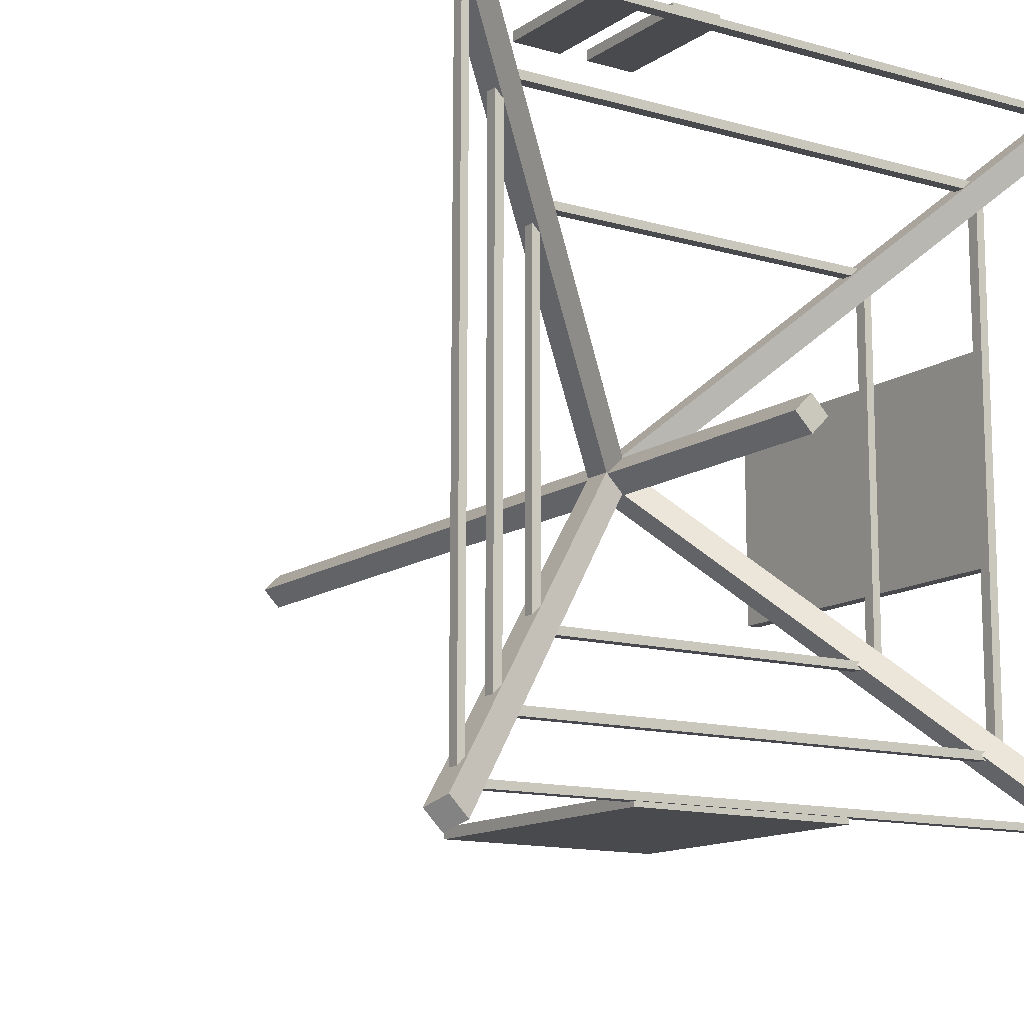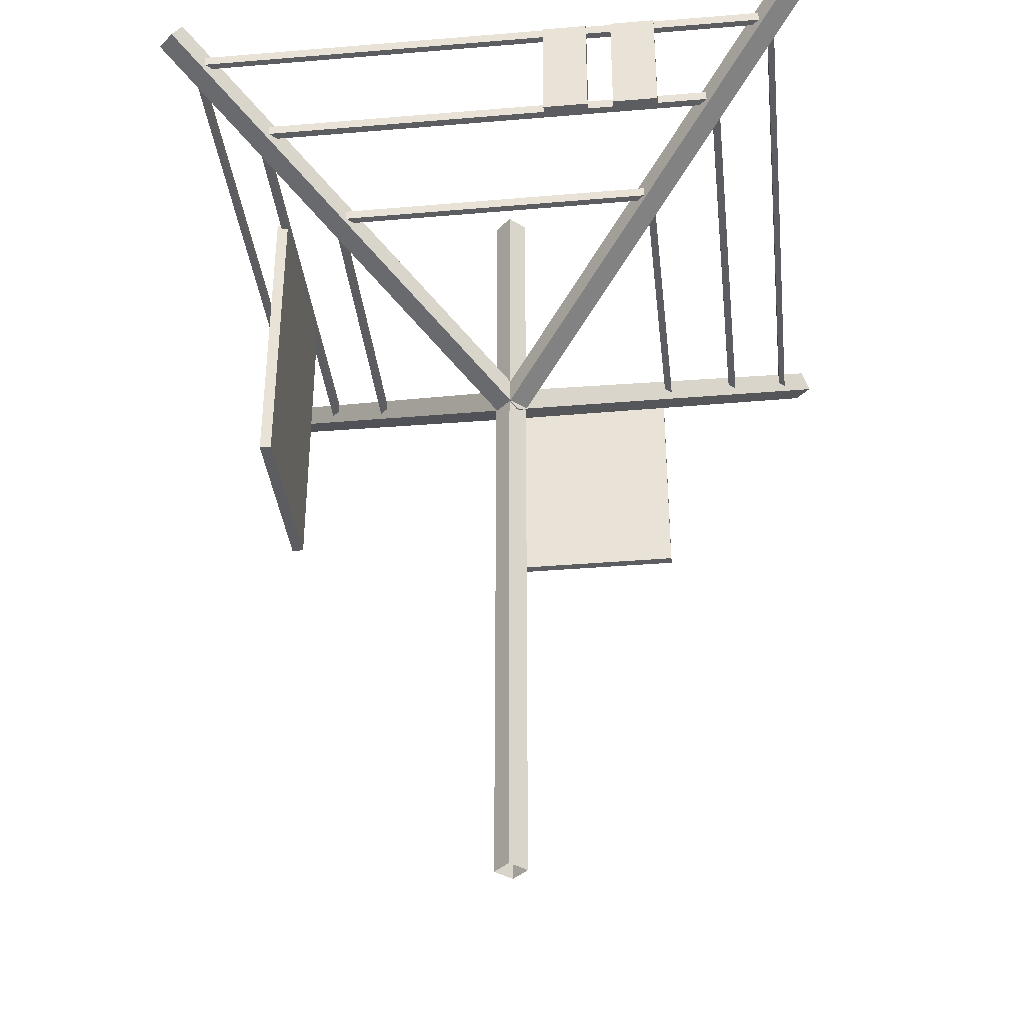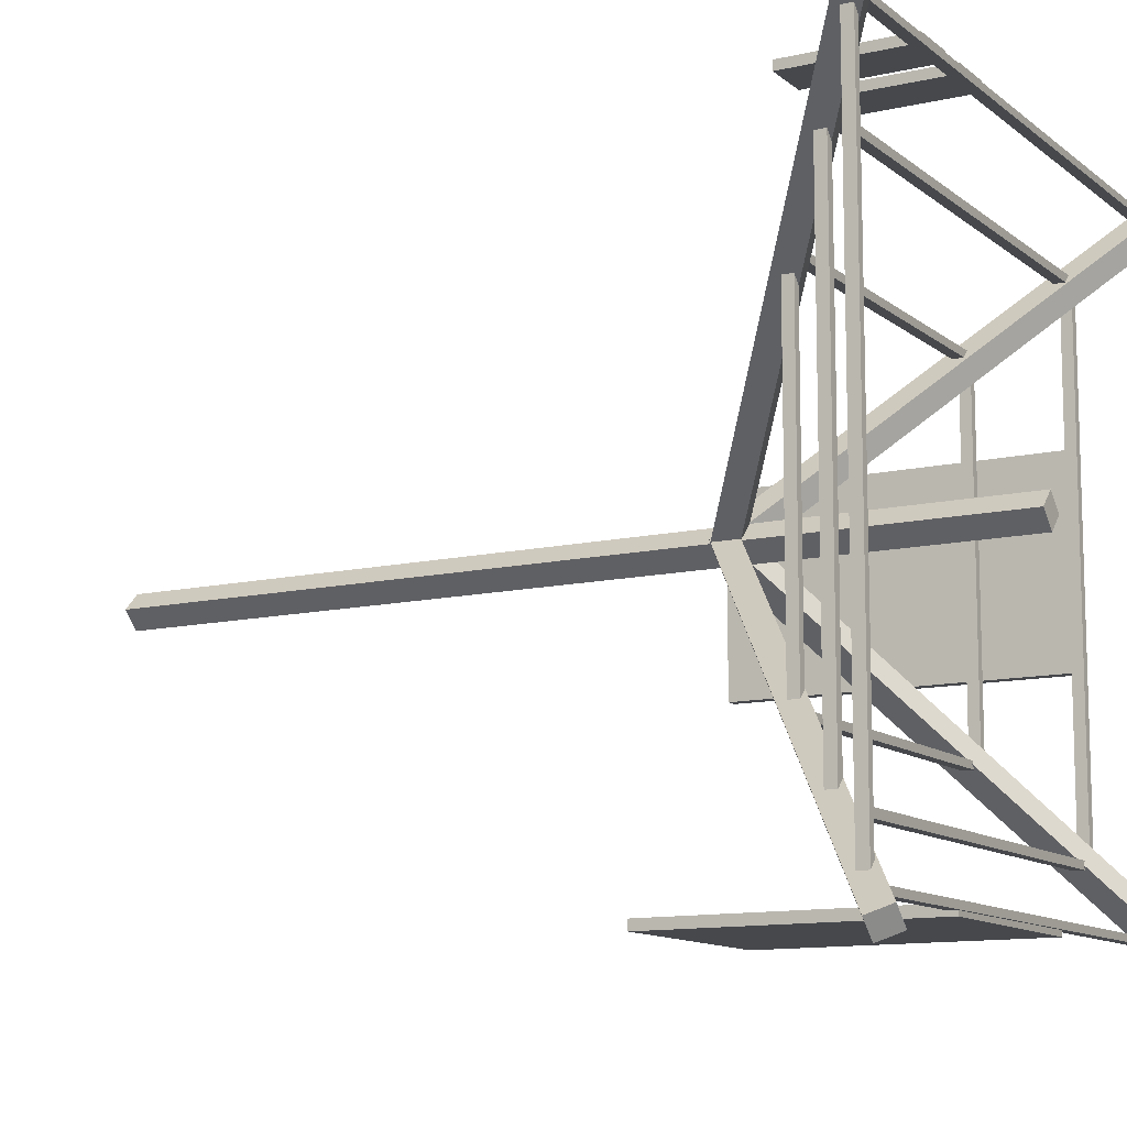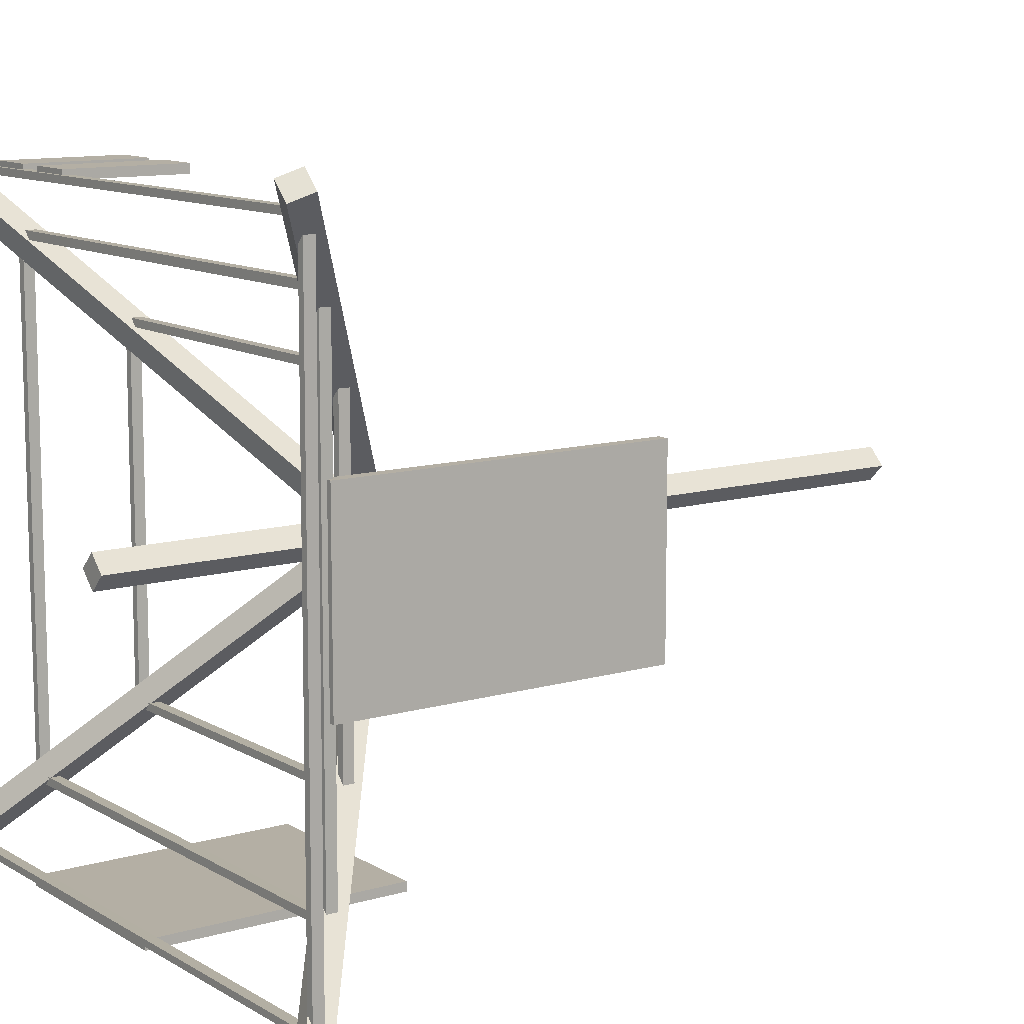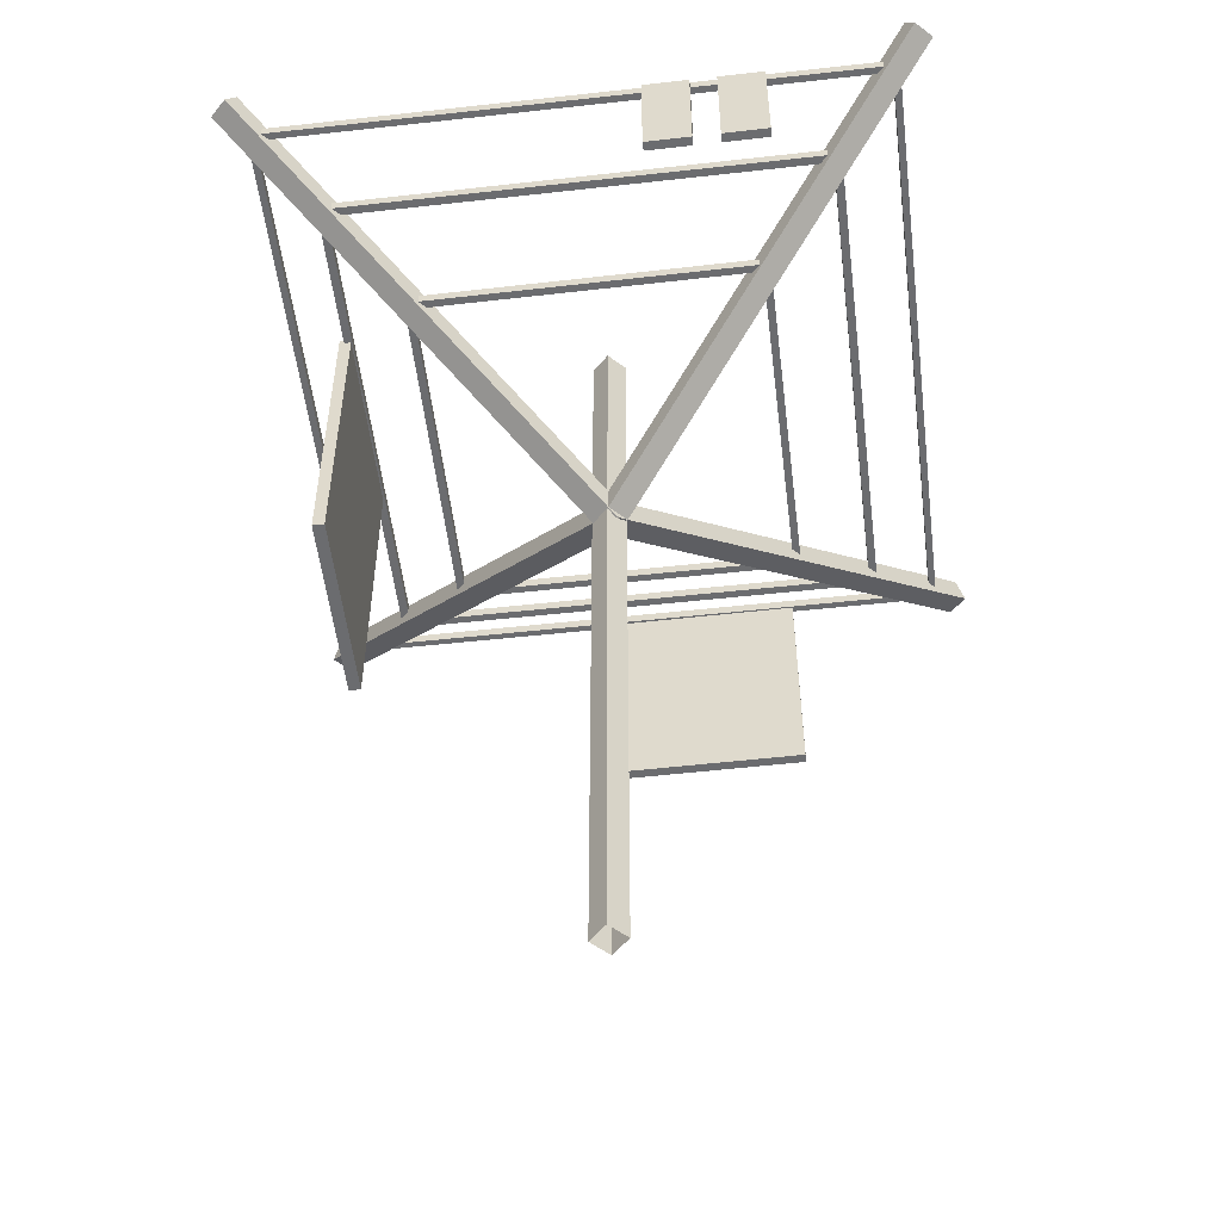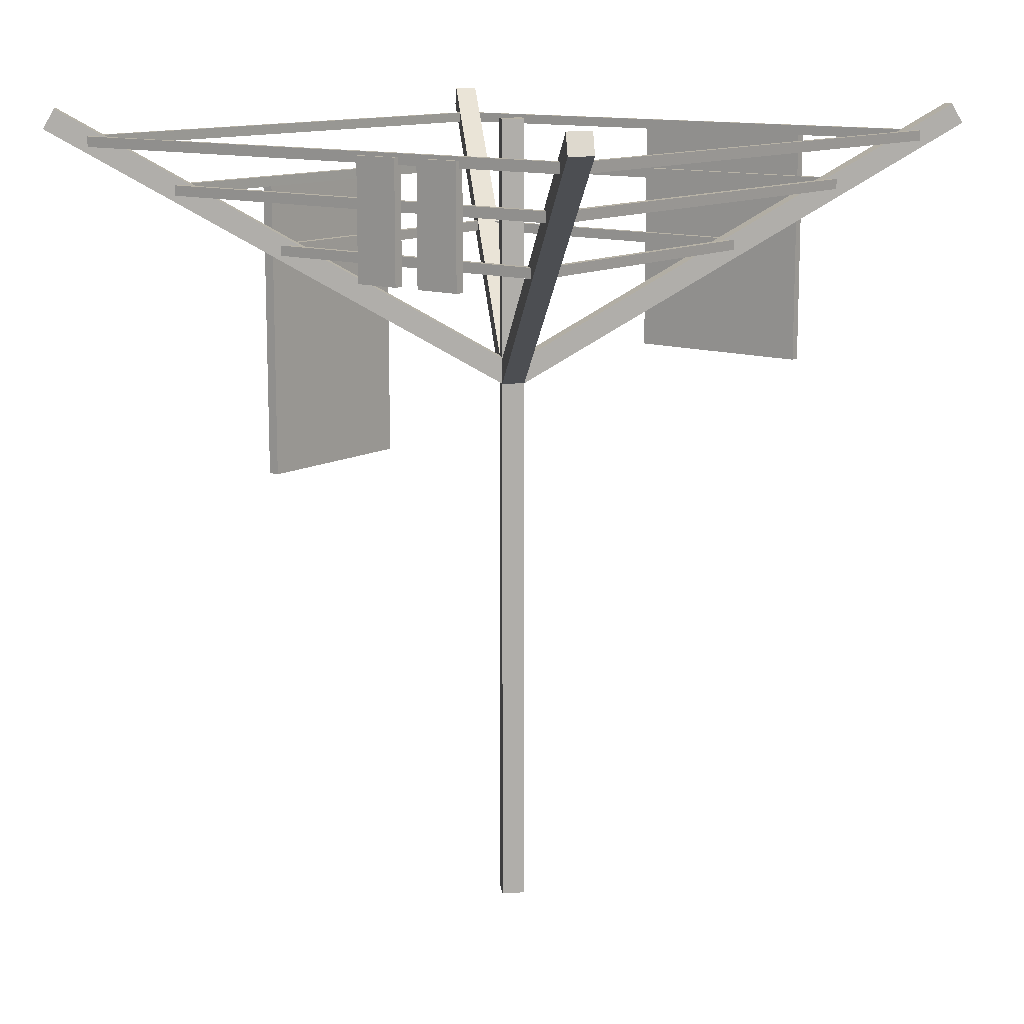
<metadata>
{"format":"obj","ext":"obj","renderer":"f3d","projection":"perspective","resolution":1024,"background":"white","views":[{"elev":-12.9,"azim":146.4,"up":"+Z"},{"elev":-36.6,"azim":6.3,"up":"+Y"},{"elev":-11.5,"azim":119.3,"up":"+Z"},{"elev":11.3,"azim":-125.4,"up":"+Z"},{"elev":-53.7,"azim":6.9,"up":"+Y"},{"elev":12.5,"azim":38.0,"up":"+Y"}]}
</metadata>
<code>
v -1.122 1.998 0.4629
v -1.07 1.998 0.4629
v -1.122 3.4 0.4629
v -1.07 3.4 0.4629
v -1.122 3.4 -0.3622
v -1.07 3.4 -0.3622
v -1.122 1.998 -0.3622
v -1.07 1.998 -0.3622
v -0.7717 3.102 0.7829
v 0.7592 3.102 0.7855
v -0.7717 3.148 0.7829
v 0.7592 3.148 0.7855
v -0.7728 3.148 -0.7441
v 0.7626 3.148 -0.7515
v -0.7728 3.102 -0.7441
v 0.7626 3.102 -0.7515
v -0.7386 3.148 0.7498
v 0.7263 3.148 0.7524
v 0.7296 3.148 -0.7184
v -0.7385 3.148 -0.7124
v -0.7385 3.102 -0.7124
v 0.7296 3.102 -0.7184
v 0.7263 3.102 0.7524
v -0.7386 3.102 0.7498
v -1.102 3.377 1.112
v 1.095 3.377 1.109
v -1.102 3.423 1.112
v 1.095 3.423 1.109
v -1.097 3.423 -1.079
v 1.1 3.423 -1.09
v -1.097 3.377 -1.079
v 1.1 3.377 -1.09
v -1.066 3.423 1.076
v 1.059 3.423 1.073
v 1.064 3.423 -1.054
v -1.059 3.423 -1.045
v -1.059 3.377 -1.045
v 1.064 3.377 -1.054
v 1.059 3.377 1.073
v -1.066 3.377 1.076
v -1.371 3.595 1.38
v 1.368 3.595 1.372
v -1.371 3.641 1.38
v 1.368 3.641 1.372
v -1.36 3.641 -1.352
v 1.374 3.641 -1.365
v -1.36 3.595 -1.352
v 1.374 3.595 -1.365
v -1.341 3.641 1.35
v 1.338 3.641 1.342
v 1.344 3.641 -1.335
v -1.328 3.641 -1.324
v -1.328 3.595 -1.324
v 1.344 3.595 -1.335
v 1.338 3.595 1.342
v -1.341 3.595 1.35
v -0.03875 2.47 -0.03339
v 0.03339 2.47 0.03876
v -1.515 3.675 1.443
v -1.443 3.675 1.515
v -1.479 3.763 1.407
v -1.407 3.763 1.479
v -0.002678 2.558 -0.06946
v 0.06947 2.558 0.002686
v 0.03873 2.47 0.03342
v -0.03341 2.47 -0.03873
v 1.515 3.675 -1.443
v 1.443 3.675 -1.515
v 1.479 3.763 -1.407
v 1.407 3.763 -1.479
v 0.002663 2.558 0.06949
v -0.06948 2.558 -0.002655
v 0.03342 2.47 -0.03874
v -0.03873 2.47 0.03342
v -1.443 3.675 -1.515
v -1.515 3.675 -1.443
v -1.407 3.763 -1.479
v -1.479 3.763 -1.407
v 0.06947 2.558 -0.002686
v -0.002678 2.558 0.06946
v -0.03341 2.47 0.03873
v 0.03874 2.47 -0.03342
v 1.443 3.675 1.515
v 1.515 3.675 1.443
v 1.407 3.763 1.479
v 1.479 3.763 1.407
v -0.06947 2.558 0.002686
v 0.002686 2.558 -0.06947
v -0.004684 -0.009506 0.06746
v 0.06747 -0.009506 -0.0047
v -0.004684 3.707 0.06746
v 0.06747 3.707 -0.0047
v -0.07684 3.707 -0.0047
v -0.004692 3.707 -0.07684
v -0.07684 -0.009506 -0.0047
v -0.004692 -0.009506 -0.07684
v -0.1851 2.504 -1.339
v 0.7003 2.504 -1.339
v -0.1851 3.631 -1.339
v 0.7003 3.631 -1.339
v -0.1851 3.631 -1.381
v 0.7003 3.631 -1.381
v -0.1851 2.504 -1.381
v 0.7003 2.504 -1.381
v 0.6134 3.108 1.395
v 0.8141 3.108 1.395
v 0.6134 3.625 1.395
v 0.8141 3.625 1.395
v 0.6134 3.625 1.356
v 0.8141 3.625 1.356
v 0.6134 3.108 1.356
v 0.8141 3.108 1.356
v 0.2974 3.108 1.395
v 0.4981 3.108 1.395
v 0.2974 3.625 1.395
v 0.4981 3.625 1.395
v 0.2974 3.625 1.356
v 0.4981 3.625 1.356
v 0.2974 3.108 1.356
v 0.4981 3.108 1.356
f 1 2 4 3
f 3 4 6 5
f 5 6 8 7
f 7 8 2 1
f 2 8 6 4
f 7 1 3 5
f 9 10 12 11
f 13 14 16 15
f 10 16 14 12
f 15 9 11 13
f 11 12 18 17
f 12 14 19 18
f 14 13 20 19
f 13 11 17 20
f 15 16 22 21
f 16 10 23 22
f 10 9 24 23
f 9 15 21 24
f 19 20 21 22
f 20 17 24 21
f 19 22 23 18
f 18 23 24 17
f 25 26 28 27
f 29 30 32 31
f 26 32 30 28
f 31 25 27 29
f 27 28 34 33
f 28 30 35 34
f 30 29 36 35
f 29 27 33 36
f 31 32 38 37
f 32 26 39 38
f 26 25 40 39
f 25 31 37 40
f 35 36 37 38
f 36 33 40 37
f 35 38 39 34
f 34 39 40 33
f 41 42 44 43
f 45 46 48 47
f 42 48 46 44
f 47 41 43 45
f 43 44 50 49
f 44 46 51 50
f 46 45 52 51
f 45 43 49 52
f 47 48 54 53
f 48 42 55 54
f 42 41 56 55
f 41 47 53 56
f 51 52 53 54
f 52 49 56 53
f 51 54 55 50
f 50 55 56 49
f 57 58 60 59
f 59 60 62 61
f 61 62 64 63
f 63 64 58 57
f 58 64 62 60
f 63 57 59 61
f 65 66 68 67
f 67 68 70 69
f 69 70 72 71
f 71 72 66 65
f 66 72 70 68
f 71 65 67 69
f 73 74 76 75
f 75 76 78 77
f 77 78 80 79
f 79 80 74 73
f 74 80 78 76
f 79 73 75 77
f 81 82 84 83
f 83 84 86 85
f 85 86 88 87
f 87 88 82 81
f 82 88 86 84
f 87 81 83 85
f 89 90 92 91
f 91 92 94 93
f 93 94 96 95
f 90 96 94 92
f 95 89 91 93
f 97 98 100 99
f 99 100 102 101
f 101 102 104 103
f 103 104 98 97
f 98 104 102 100
f 103 97 99 101
f 105 106 108 107
f 107 108 110 109
f 109 110 112 111
f 111 112 106 105
f 106 112 110 108
f 111 105 107 109
f 113 114 116 115
f 115 116 118 117
f 117 118 120 119
f 119 120 114 113
f 114 120 118 116
f 119 113 115 117

</code>
